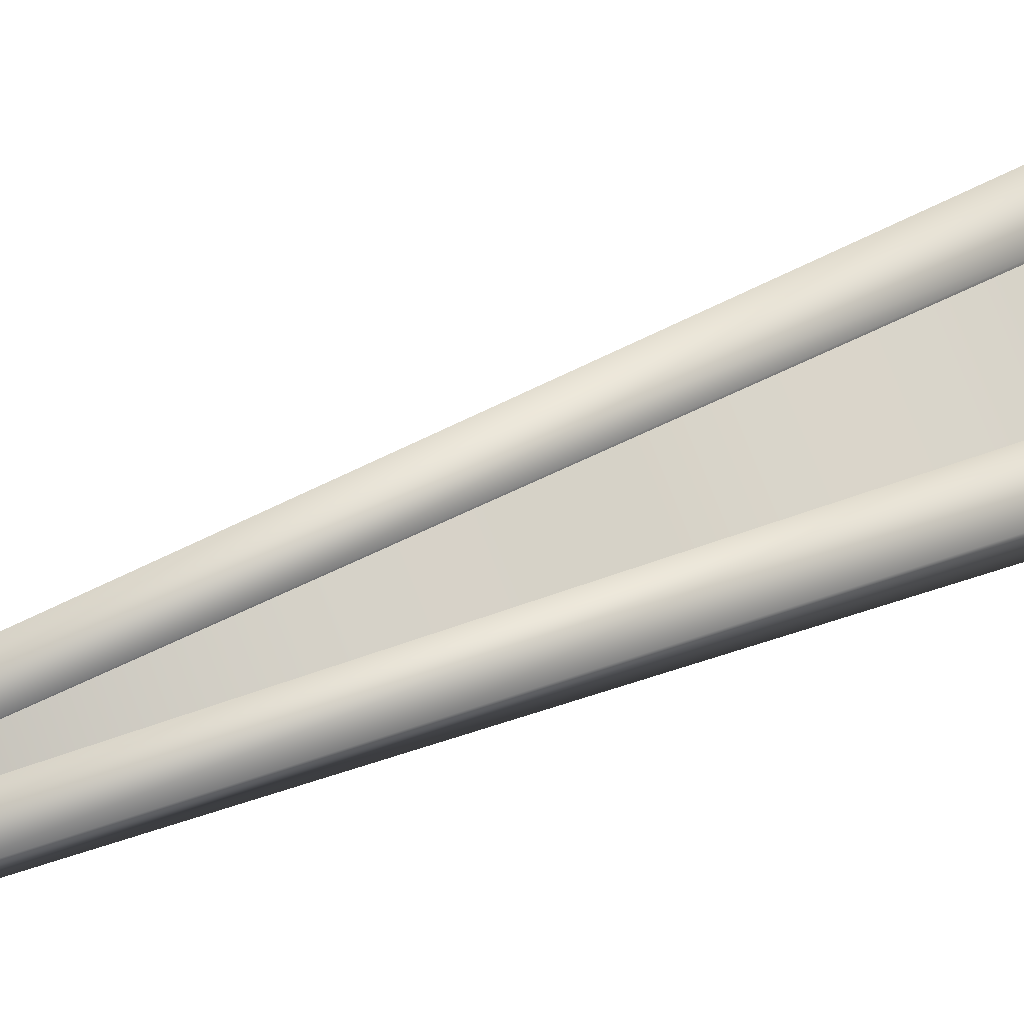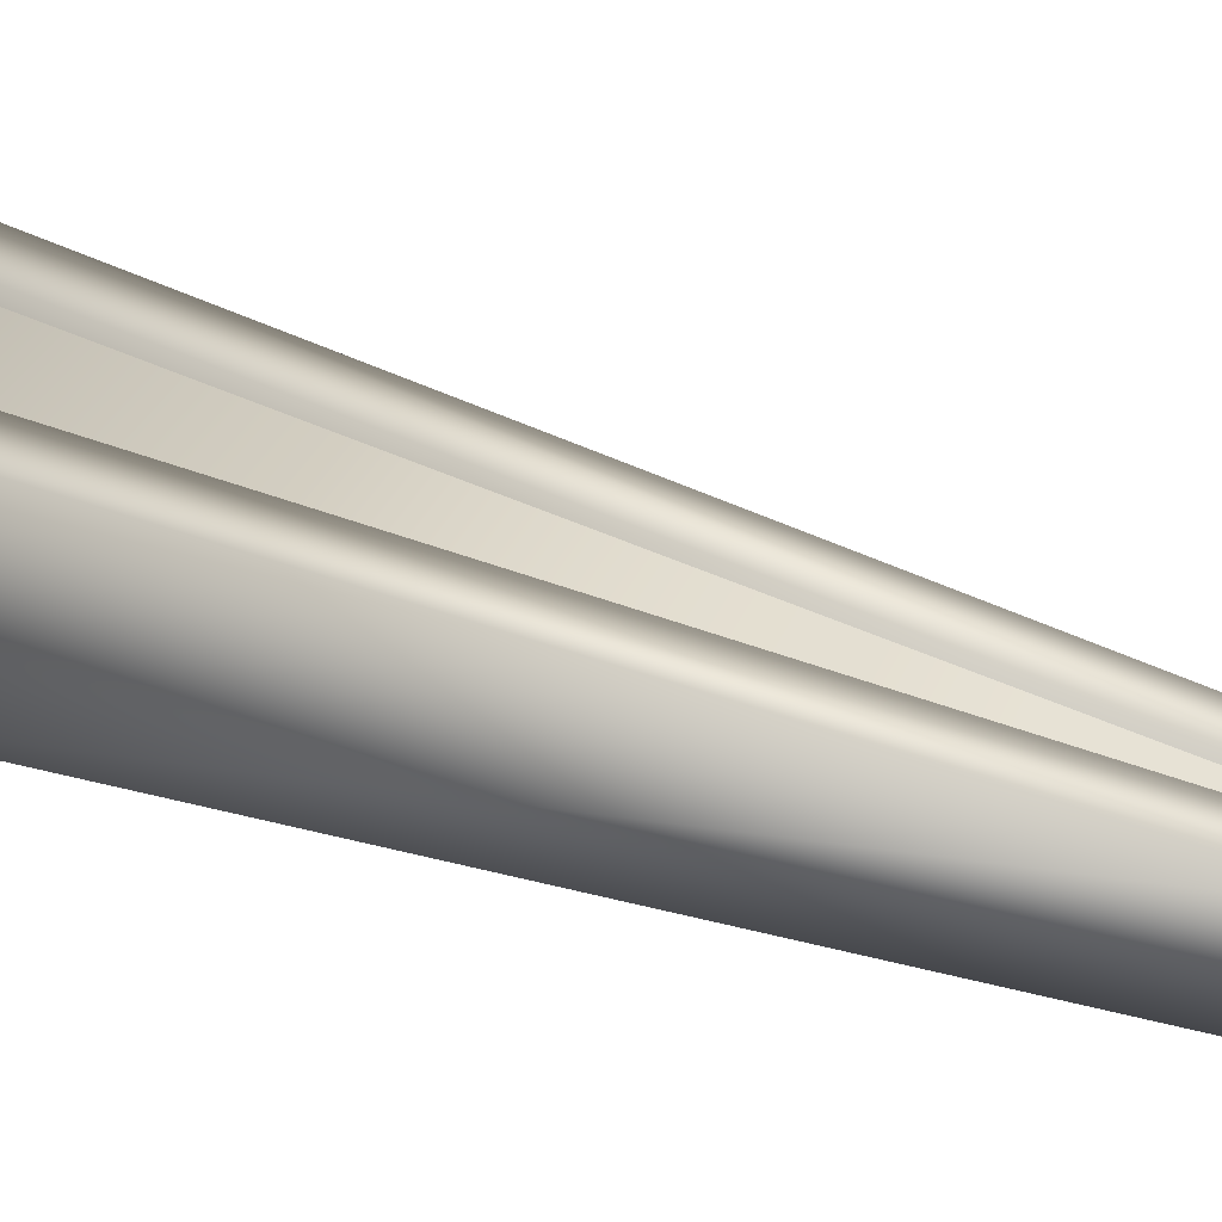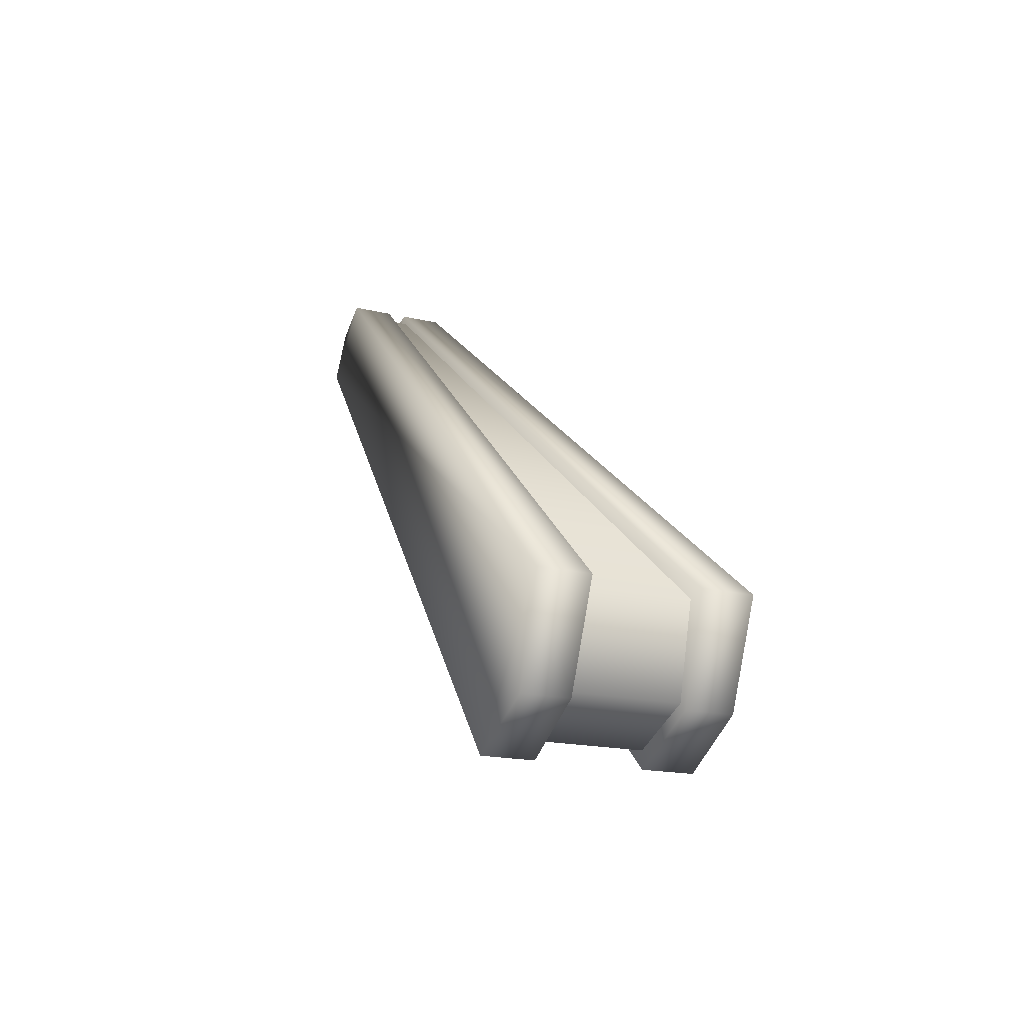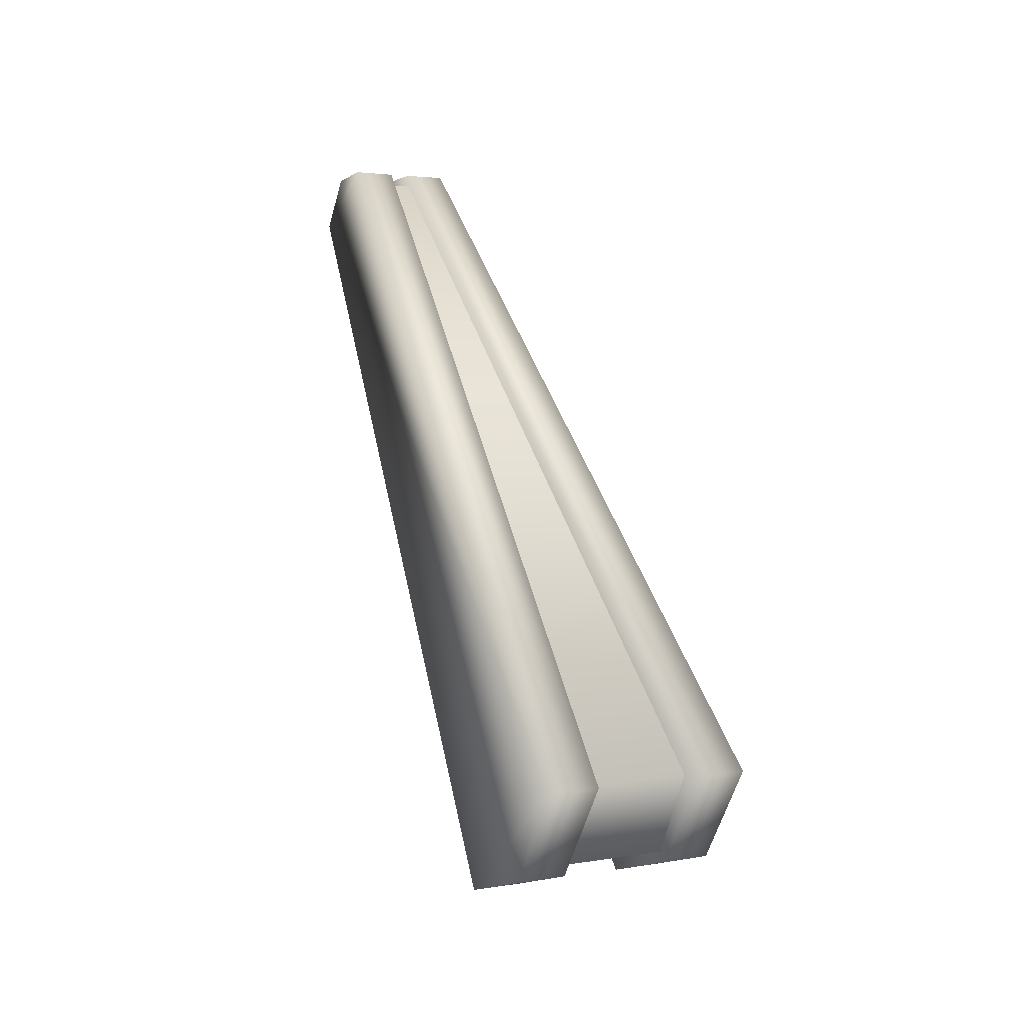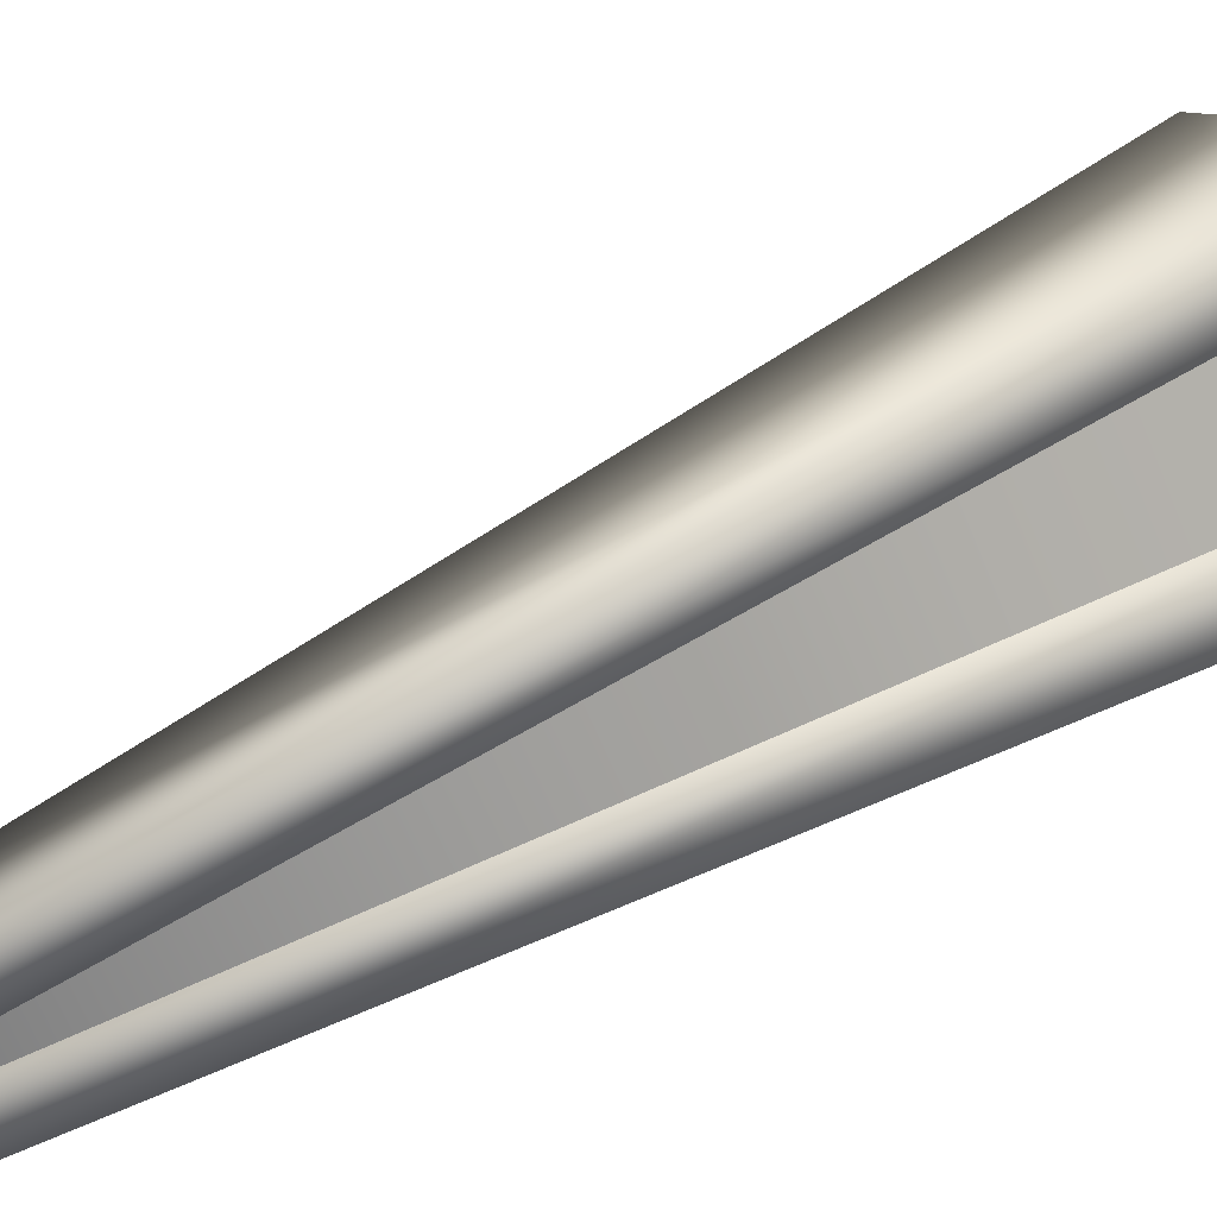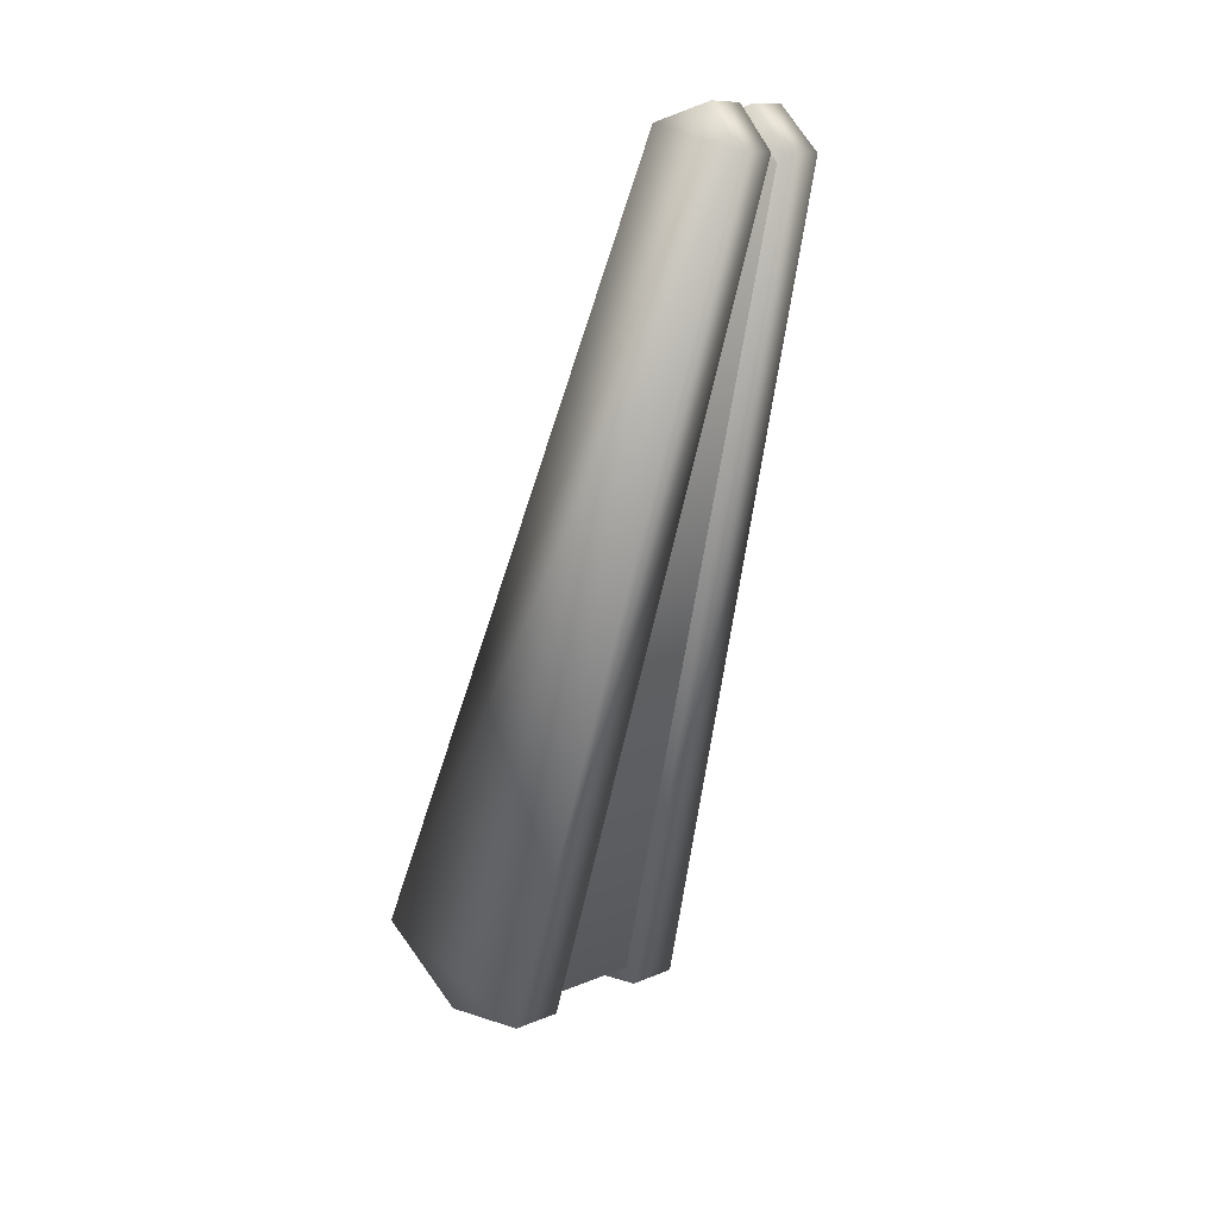
<metadata>
{"format":"obj","ext":"obj","renderer":"f3d","projection":"perspective","resolution":1024,"background":"white","views":[{"elev":7.1,"azim":-100.3,"up":"+Z"},{"elev":-74.8,"azim":85.1,"up":"+Z"},{"elev":-69.7,"azim":-86.7,"up":"+Y"},{"elev":-39.1,"azim":-93.3,"up":"+Y"},{"elev":38.8,"azim":-103.1,"up":"+Z"},{"elev":37.3,"azim":65.5,"up":"+Y"}]}
</metadata>
<code>
v 0.001575 0.224 -0.0655
v 0.06371 -0.2287 0.02101
v 0.08716 -0.2041 0.08746
v -0.006791 0.2152 -0.08922
v 0.02838 -0.2458 0.03983
v 0.05183 -0.2212 0.1063
v -0.02041 -0.2248 0.04926
v 0.00303 -0.2002 0.1157
v -0.05165 0.2118 -0.07214
v -0.04328 0.2206 -0.04842
v -0.03065 0.2307 -0.08655
v -0.02228 0.2395 -0.06283
v -0.009856 0.2149 -0.1104
v -0.03585 0.2316 -0.103
v -0.06198 0.2112 -0.09066
v -0.05423 0.2191 -0.0686
v -0.02712 -0.2292 0.05902
v -0.03678 -0.2392 0.03157
v -0.02899 0.2384 -0.08366
v -0.02899 0.2384 -0.08366
v -0.002021 0.2228 -0.08842
v 0.06396 -0.2427 -0.002676
v 0.07365 -0.2327 0.02475
v 0.02171 -0.2597 0.02007
v 0.07365 -0.2327 0.02475
v 0.03055 -0.2505 0.04513
v -0.02712 -0.2292 0.05902
v 0.03055 -0.2505 0.04513
v -0.02712 -0.2292 0.05902
v 0.07365 -0.2327 0.02475
v -0.002021 0.2228 -0.08842
v -0.05423 0.2191 -0.0686
v -0.02899 0.2384 -0.08366
v 0.009361 0.2351 -0.05597
v -0.04277 0.2314 -0.03621
v -0.01909 0.2492 -0.05554
v -0.05053 0.223 -0.05811
v -0.007309 -0.2085 0.1152
v 0.002361 -0.1982 0.1425
v -0.02584 0.2417 -0.07474
v -0.02584 0.2417 -0.07474
v 0.001693 0.2267 -0.0779
v 0.1031 -0.2017 0.1082
v 0.09346 -0.2119 0.08088
v 0.05998 -0.2196 0.1285
v 0.09346 -0.2119 0.08088
v 0.05114 -0.2289 0.1035
v -0.007309 -0.2085 0.1152
v 0.05114 -0.2289 0.1035
v 0.09346 -0.2119 0.08088
v -0.007309 -0.2085 0.1152
v 0.001693 0.2267 -0.0779
v -0.05053 0.223 -0.05811
v -0.02584 0.2417 -0.07474
g yuan_shao_3_w_1
f 3 2 1
f 4 1 2
f 2 3 5
f 6 5 3
f 5 6 7
f 8 7 6
f 7 8 9
f 10 9 8
f 9 10 11
f 12 11 10
f 1 4 12
f 11 12 4
f 15 14 13
f 15 16 14
f 16 15 17
f 18 17 15
f 15 13 18
f 19 14 16
f 14 20 13
f 21 13 20
f 13 21 22
f 22 18 13
f 23 22 21
f 24 18 22
f 22 25 24
f 26 24 25
f 24 26 18
f 27 18 26
f 30 29 28
f 31 29 30
f 32 29 31
f 33 32 31
f 36 35 34
f 35 36 37
f 37 38 35
f 39 35 38
f 35 39 34
f 40 37 36
f 36 34 41
f 42 41 34
f 34 43 42
f 43 34 39
f 44 42 43
f 39 45 43
f 43 45 46
f 47 46 45
f 45 39 47
f 48 47 39
f 51 50 49
f 51 52 50
f 53 52 51
f 54 52 53

</code>
